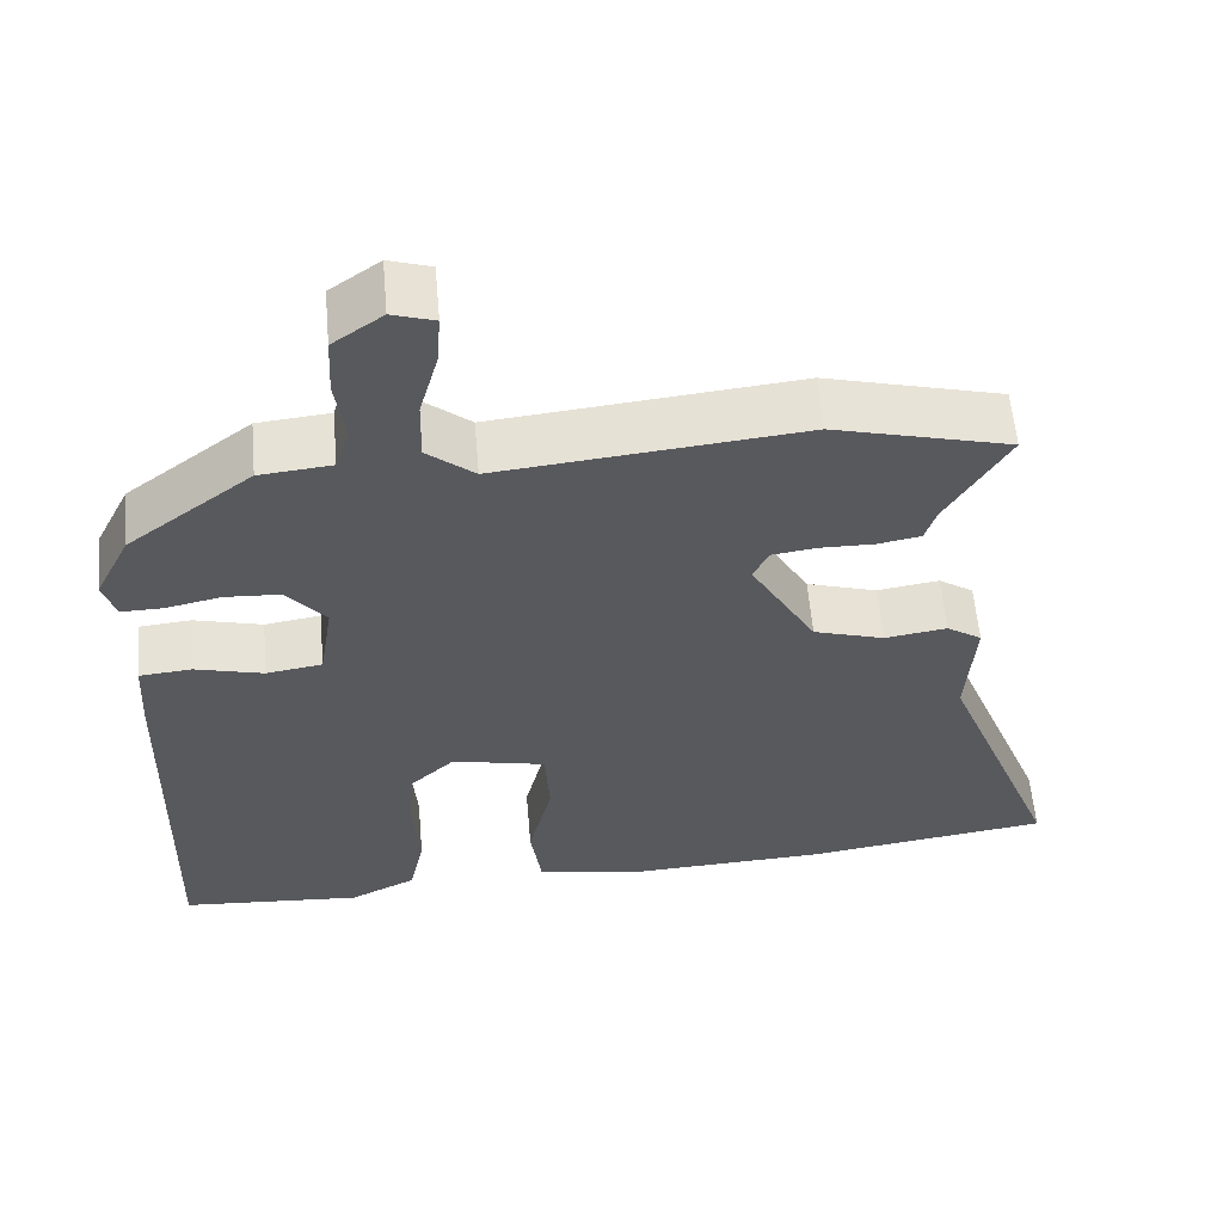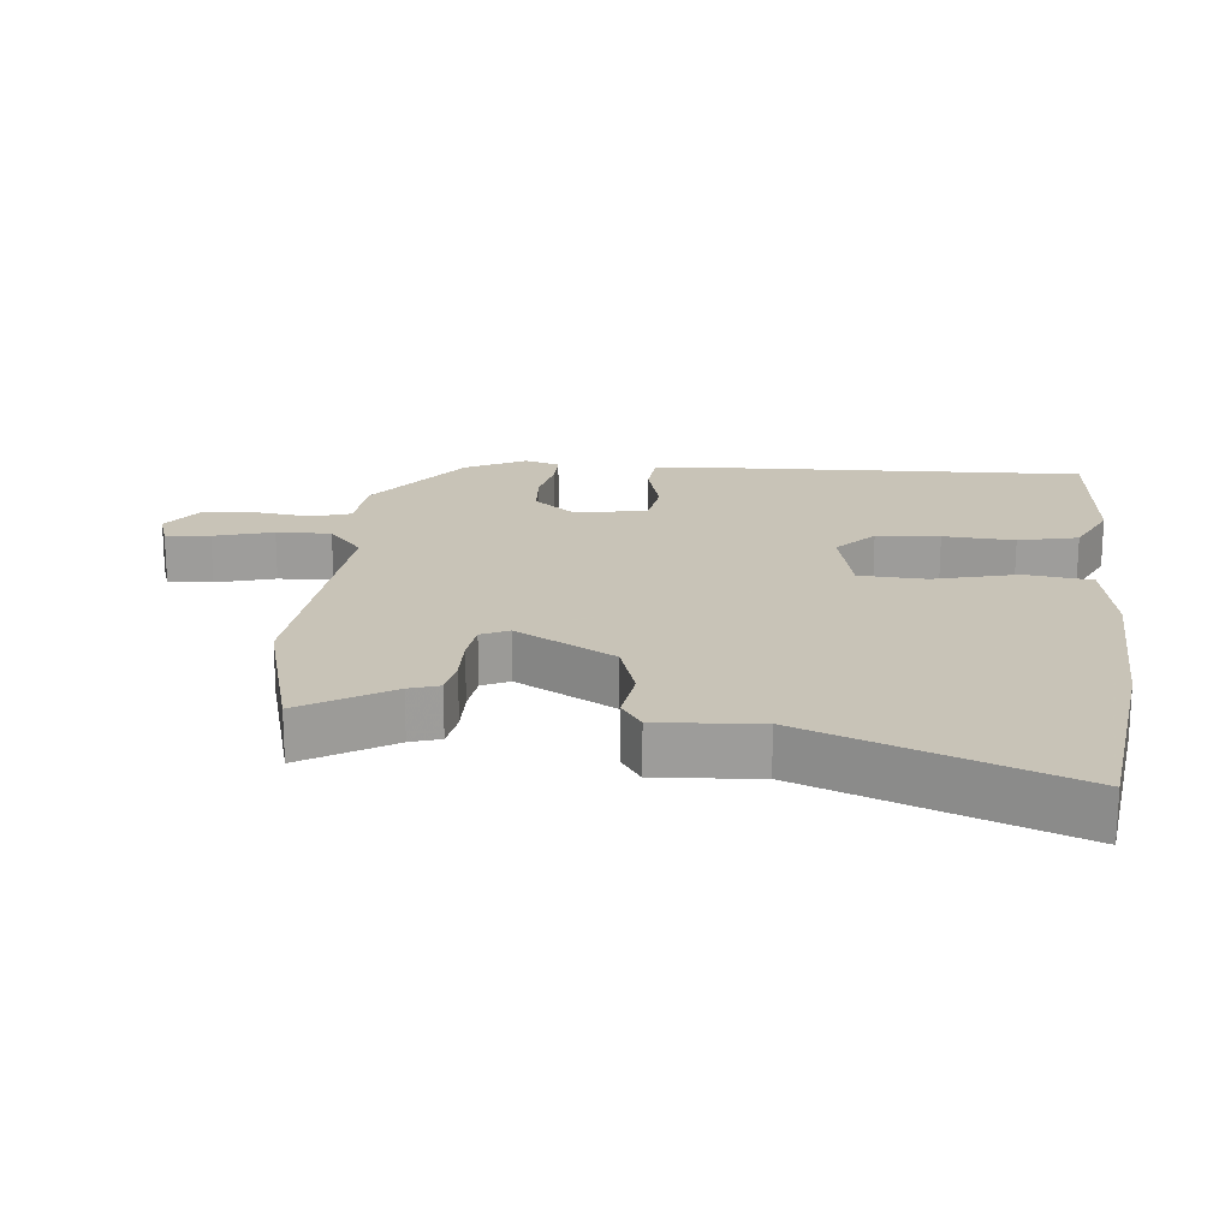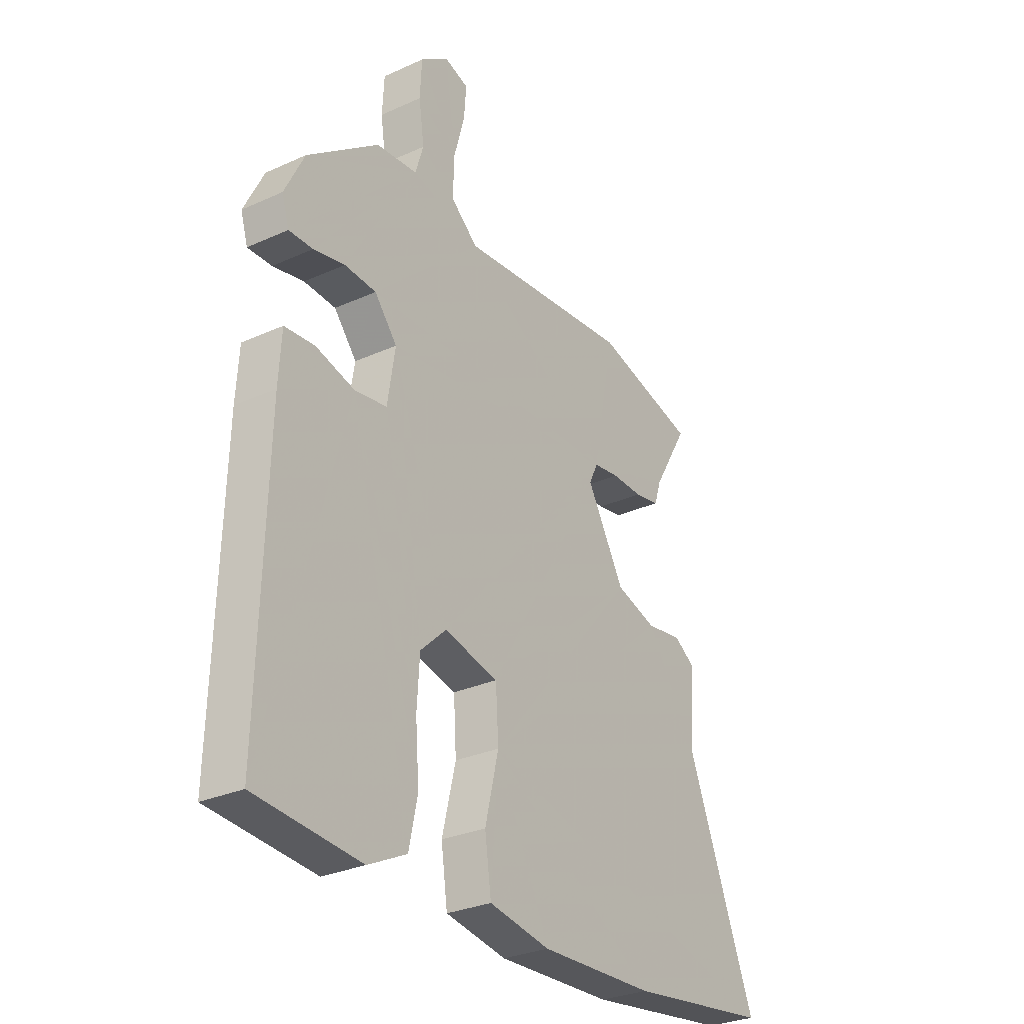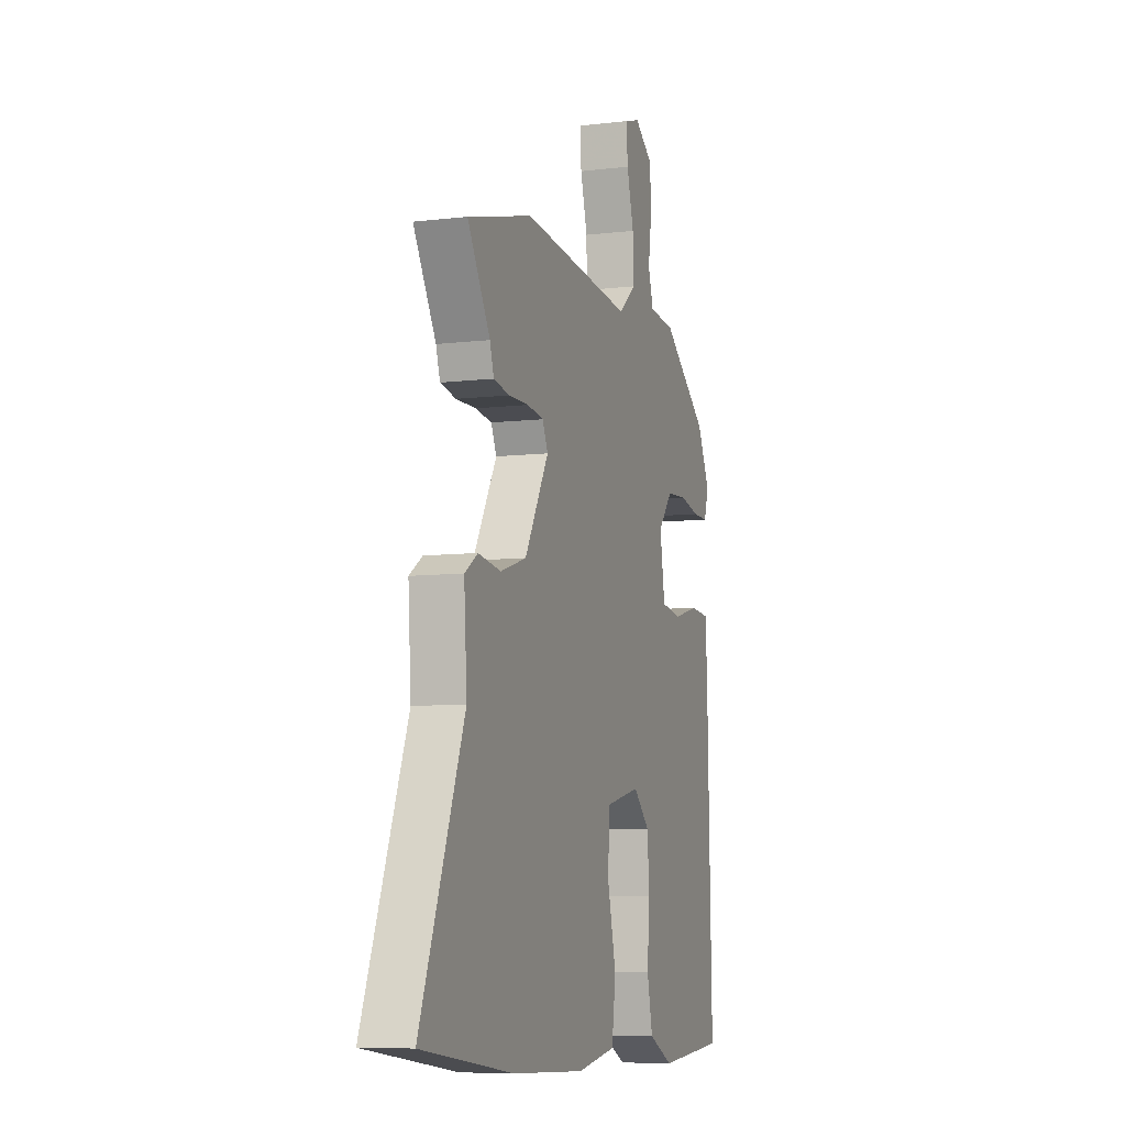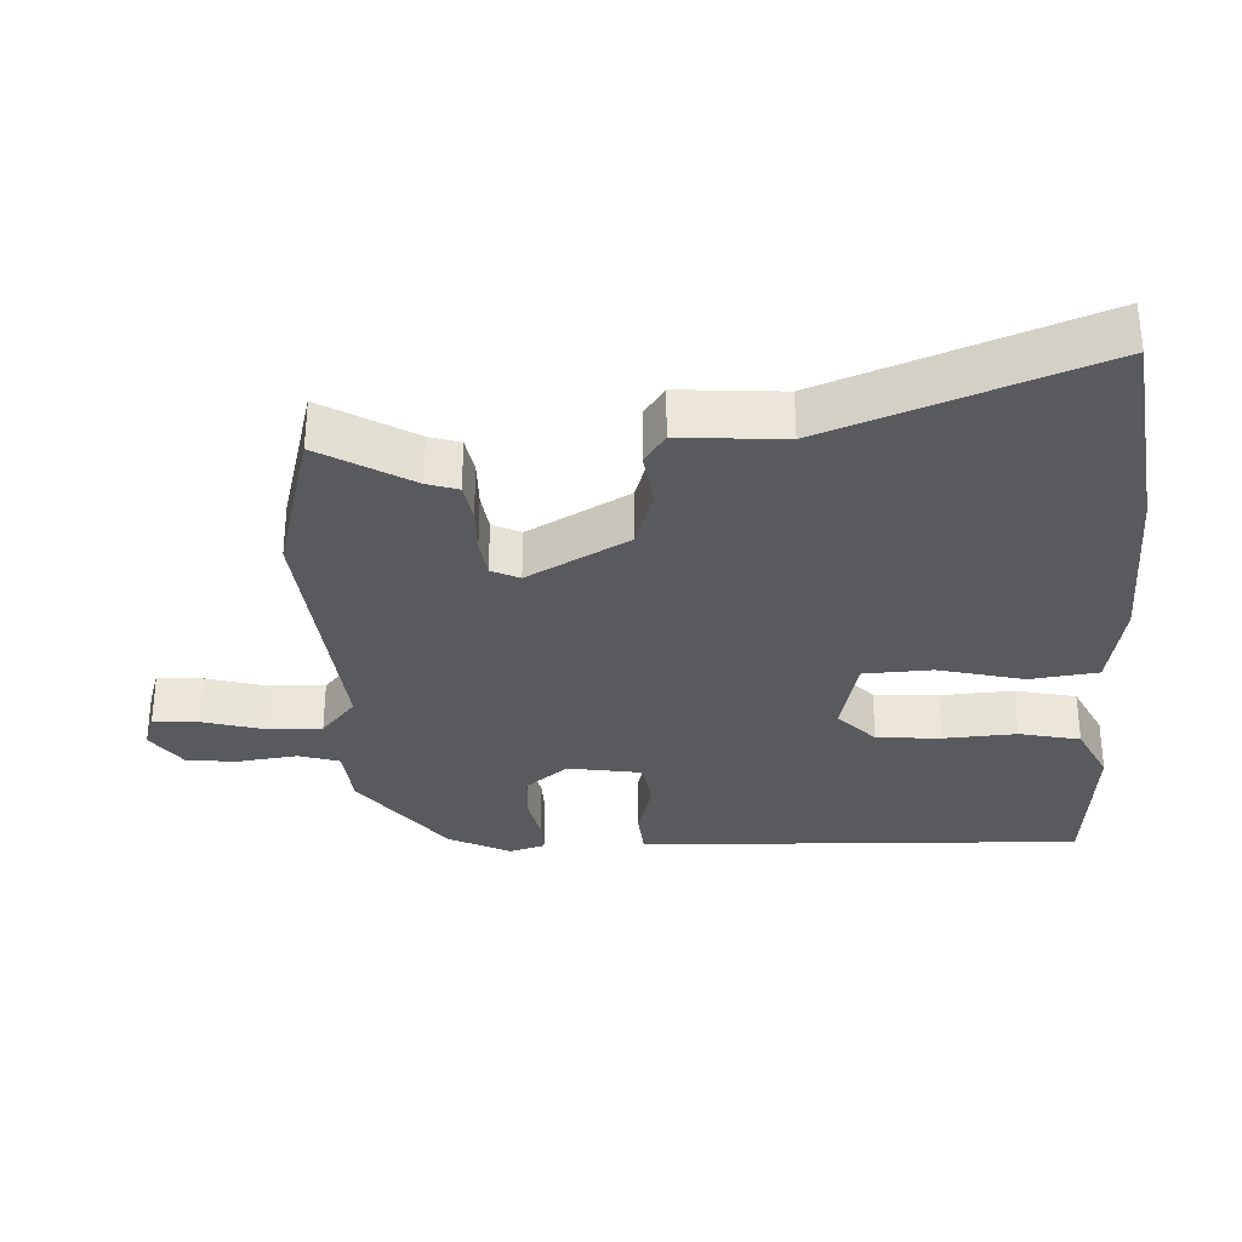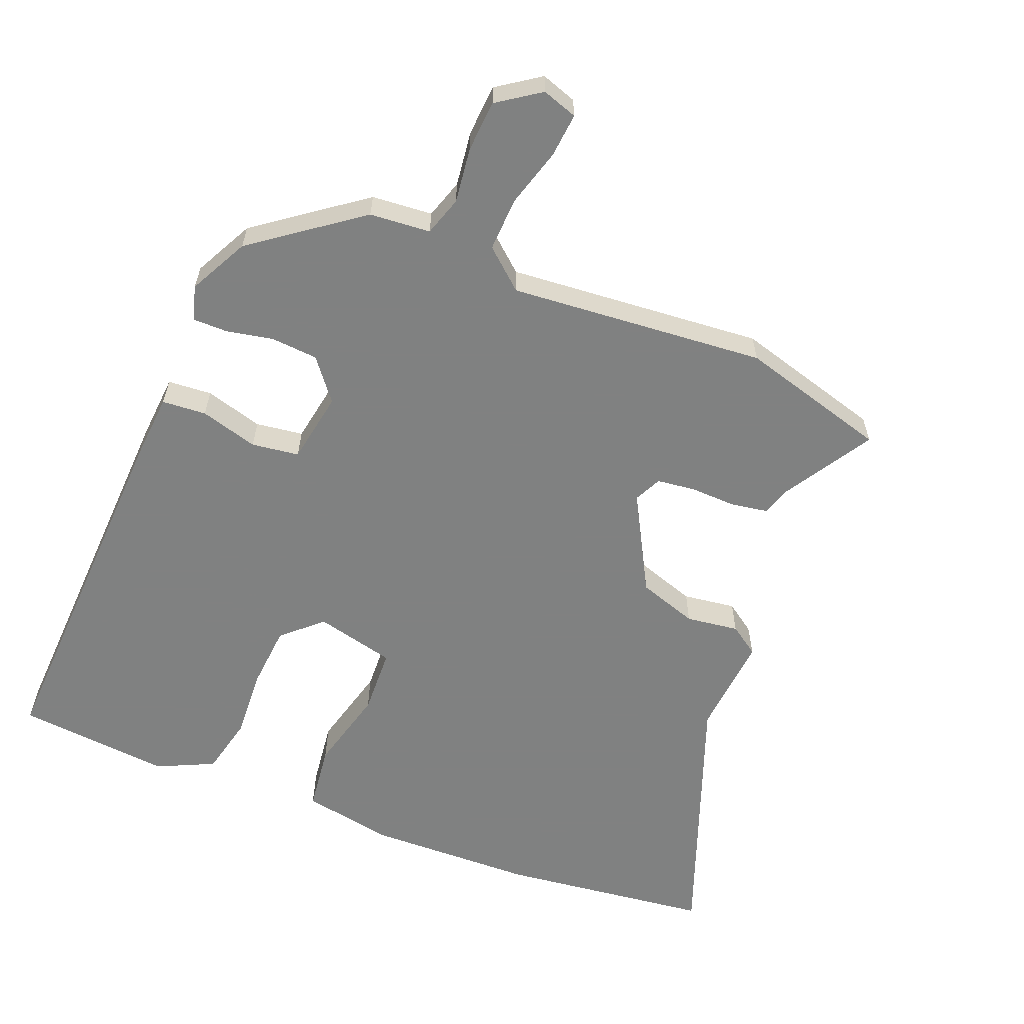
<metadata>
{"format":"obj","ext":"obj","renderer":"f3d","projection":"perspective","resolution":1024,"background":"white","views":[{"elev":58.9,"azim":-5.0,"up":"+Z"},{"elev":19.8,"azim":95.1,"up":"+Y"},{"elev":-29.5,"azim":-56.3,"up":"+Z"},{"elev":-7.7,"azim":108.7,"up":"+Z"},{"elev":-31.8,"azim":92.4,"up":"+Y"},{"elev":-60.3,"azim":-22.8,"up":"+Y"}]}
</metadata>
<code>
v 0.681 0.07 -0.475
v 0.365 0.07 -0.519
v 0.111 0.07 -0.53
v -0.024 0.07 -0.507
v -0.038 0.07 -0.408
v -0.008 0.07 -0.283
v -0.014 0.07 -0.183
v -0.134 0.07 -0.156
v -0.191 0.07 -0.21
v -0.197 0.07 -0.304
v -0.189 0.07 -0.41
v -0.208 0.07 -0.499
v -0.293 0.07 -0.541
v -0.525 0.07 -0.523
v -0.51 0.07 0.027
v -0.504 0.07 0.126
v -0.438 0.07 0.132
v -0.351 0.07 0.109
v -0.28 0.07 0.12
v -0.263 0.07 0.228
v -0.313 0.07 0.289
v -0.383 0.07 0.293
v -0.452 0.07 0.278
v -0.505 0.07 0.277
v -0.521 0.07 0.329
v -0.477 0.07 0.419
v -0.319 0.07 0.54
v -0.228 0.07 0.549
v -0.21 0.07 0.608
v -0.222 0.07 0.691
v -0.218 0.07 0.768
v -0.155 0.07 0.813
v -0.102 0.07 0.796
v -0.107 0.07 0.73
v -0.131 0.07 0.642
v -0.133 0.07 0.561
v -0.073 0.07 0.511
v 0.311 0.07 0.55
v 0.535 0.07 0.491
v 0.457 0.07 0.358
v 0.443 0.07 0.313
v 0.388 0.07 0.303
v 0.319 0.07 0.304
v 0.262 0.07 0.296
v 0.243 0.07 0.255
v 0.326 0.07 0.109
v 0.416 0.07 0.081
v 0.495 0.07 0.093
v 0.54 0.07 0.063
v 0.53 0.07 -0.089
v 0.681 0 -0.475
v 0.365 0 -0.519
v 0.111 0 -0.53
v -0.024 0 -0.507
v -0.038 0 -0.408
v -0.008 0 -0.283
v -0.014 0 -0.183
v -0.134 0 -0.156
v -0.191 0 -0.21
v -0.197 0 -0.304
v -0.189 0 -0.41
v -0.208 0 -0.499
v -0.293 0 -0.541
v -0.525 0 -0.523
v -0.51 0 0.027
v -0.504 0 0.126
v -0.438 0 0.132
v -0.351 0 0.109
v -0.28 0 0.12
v -0.263 0 0.228
v -0.313 0 0.289
v -0.383 0 0.293
v -0.452 0 0.278
v -0.505 0 0.277
v -0.521 0 0.329
v -0.477 0 0.419
v -0.319 0 0.54
v -0.228 0 0.549
v -0.21 0 0.608
v -0.222 0 0.691
v -0.218 0 0.768
v -0.155 0 0.813
v -0.102 0 0.796
v -0.107 0 0.73
v -0.131 0 0.642
v -0.133 0 0.561
v -0.073 0 0.511
v 0.311 0 0.55
v 0.535 0 0.491
v 0.457 0 0.358
v 0.443 0 0.313
v 0.388 0 0.303
v 0.319 0 0.304
v 0.262 0 0.296
v 0.243 0 0.255
v 0.326 0 0.109
v 0.416 0 0.081
v 0.495 0 0.093
v 0.54 0 0.063
v 0.53 0 -0.089
f 47 48 49 50
f 4 5 6
f 3 4 6
f 2 3 6
f 1 2 6
f 50 1 6
f 47 50 6
f 46 47 6
f 45 46 6 7
f 44 45 7 8
f 40 41 42 43
f 40 43 44
f 39 40 44
f 38 39 44
f 37 38 44
f 33 34 35
f 32 33 35
f 31 32 35
f 30 31 35
f 29 30 35
f 28 29 35 36
f 26 27 28
f 25 26 28
f 24 25 28
f 23 24 28
f 22 23 28
f 28 36 37
f 22 28 37
f 21 22 37
f 16 17 18
f 15 16 18
f 14 15 18
f 13 14 18
f 12 13 18
f 11 12 18
f 10 11 18
f 9 10 18 19
f 8 9 19 20
f 20 21 37 44
f 8 20 44
f 100 99 98 97
f 56 55 54
f 56 54 53
f 56 53 52
f 56 52 51
f 56 51 100
f 56 100 97
f 56 97 96
f 57 56 96 95
f 58 57 95 94
f 93 92 91 90
f 94 93 90
f 94 90 89
f 94 89 88
f 94 88 87
f 85 84 83
f 85 83 82
f 85 82 81
f 85 81 80
f 85 80 79
f 86 85 79 78
f 78 77 76
f 78 76 75
f 78 75 74
f 78 74 73
f 78 73 72
f 87 86 78
f 87 78 72
f 87 72 71
f 68 67 66
f 68 66 65
f 68 65 64
f 68 64 63
f 68 63 62
f 68 62 61
f 68 61 60
f 69 68 60 59
f 70 69 59 58
f 94 87 71 70
f 94 70 58
f 1 51 52 2
f 2 52 53 3
f 3 53 54 4
f 4 54 55 5
f 5 55 56 6
f 6 56 57 7
f 7 57 58 8
f 8 58 59 9
f 9 59 60 10
f 10 60 61 11
f 11 61 62 12
f 12 62 63 13
f 13 63 64 14
f 14 64 65 15
f 15 65 66 16
f 16 66 67 17
f 17 67 68 18
f 18 68 69 19
f 19 69 70 20
f 20 70 71 21
f 21 71 72 22
f 22 72 73 23
f 23 73 74 24
f 24 74 75 25
f 25 75 76 26
f 26 76 77 27
f 27 77 78 28
f 28 78 79 29
f 29 79 80 30
f 30 80 81 31
f 31 81 82 32
f 32 82 83 33
f 33 83 84 34
f 34 84 85 35
f 35 85 86 36
f 36 86 87 37
f 37 87 88 38
f 38 88 89 39
f 39 89 90 40
f 40 90 91 41
f 41 91 92 42
f 42 92 93 43
f 43 93 94 44
f 44 94 95 45
f 45 95 96 46
f 46 96 97 47
f 47 97 98 48
f 48 98 99 49
f 49 99 100 50
f 50 100 51 1

</code>
